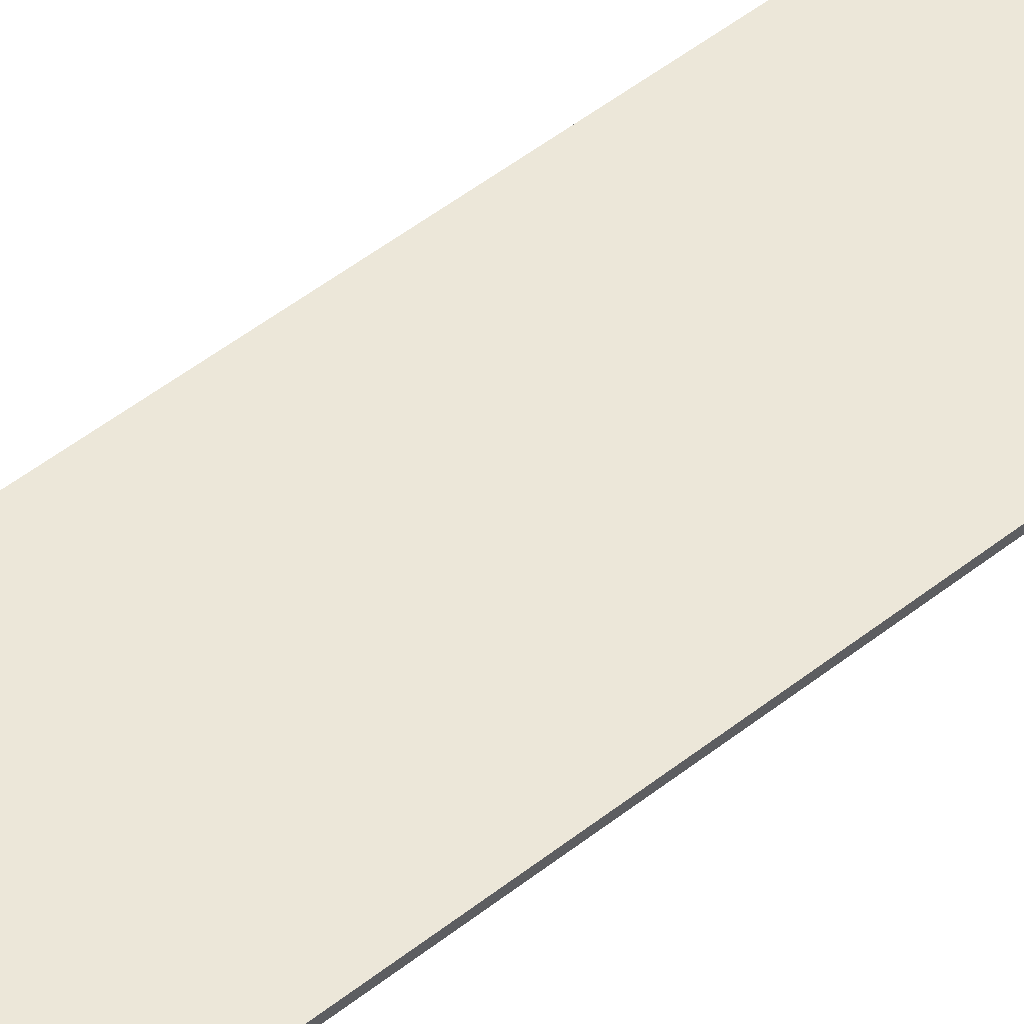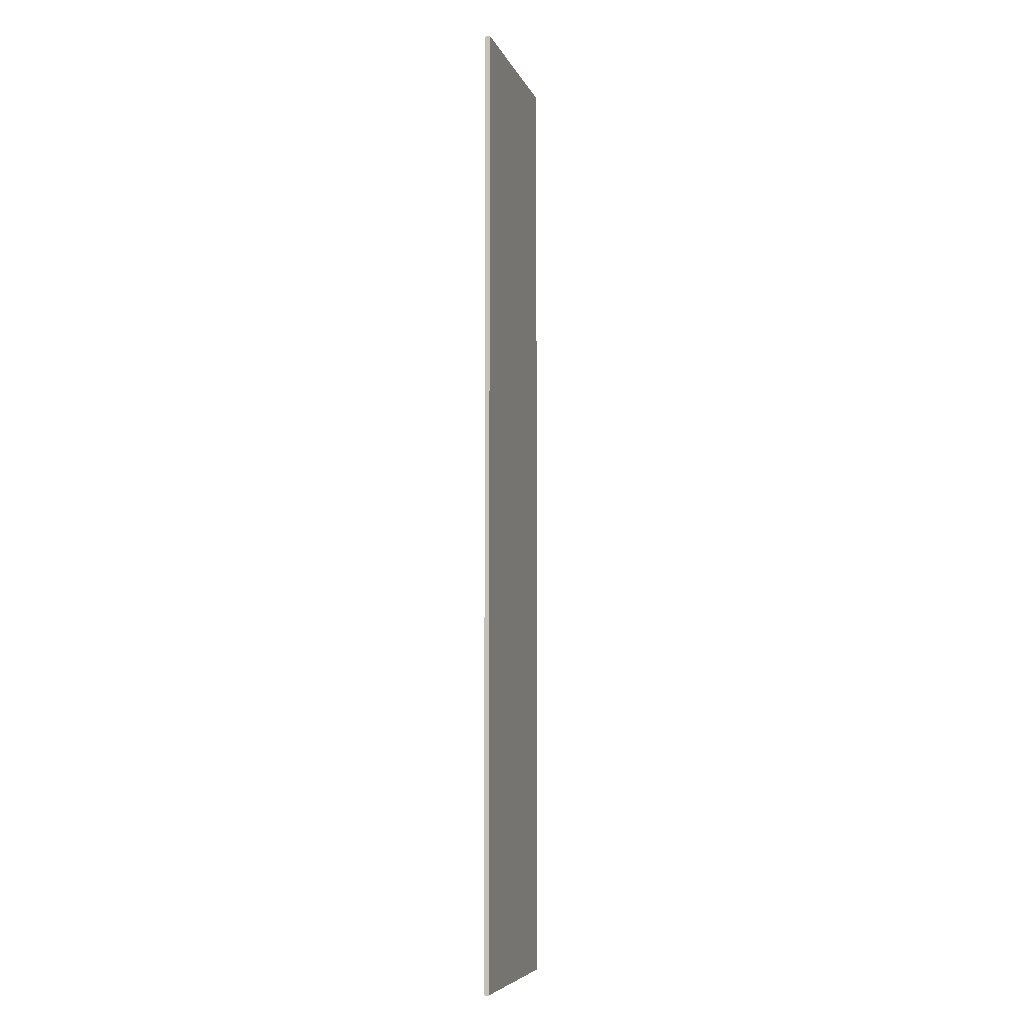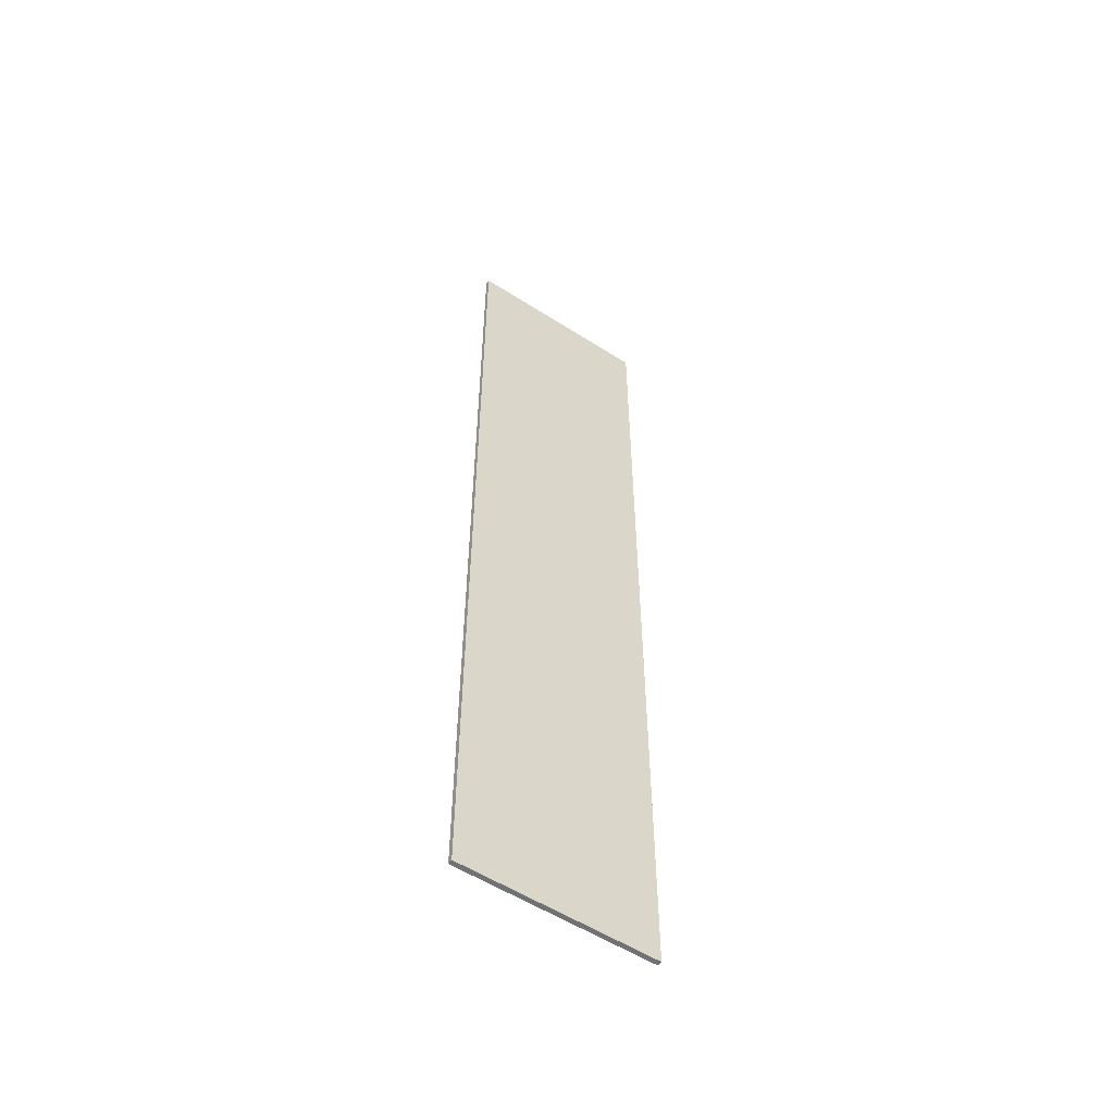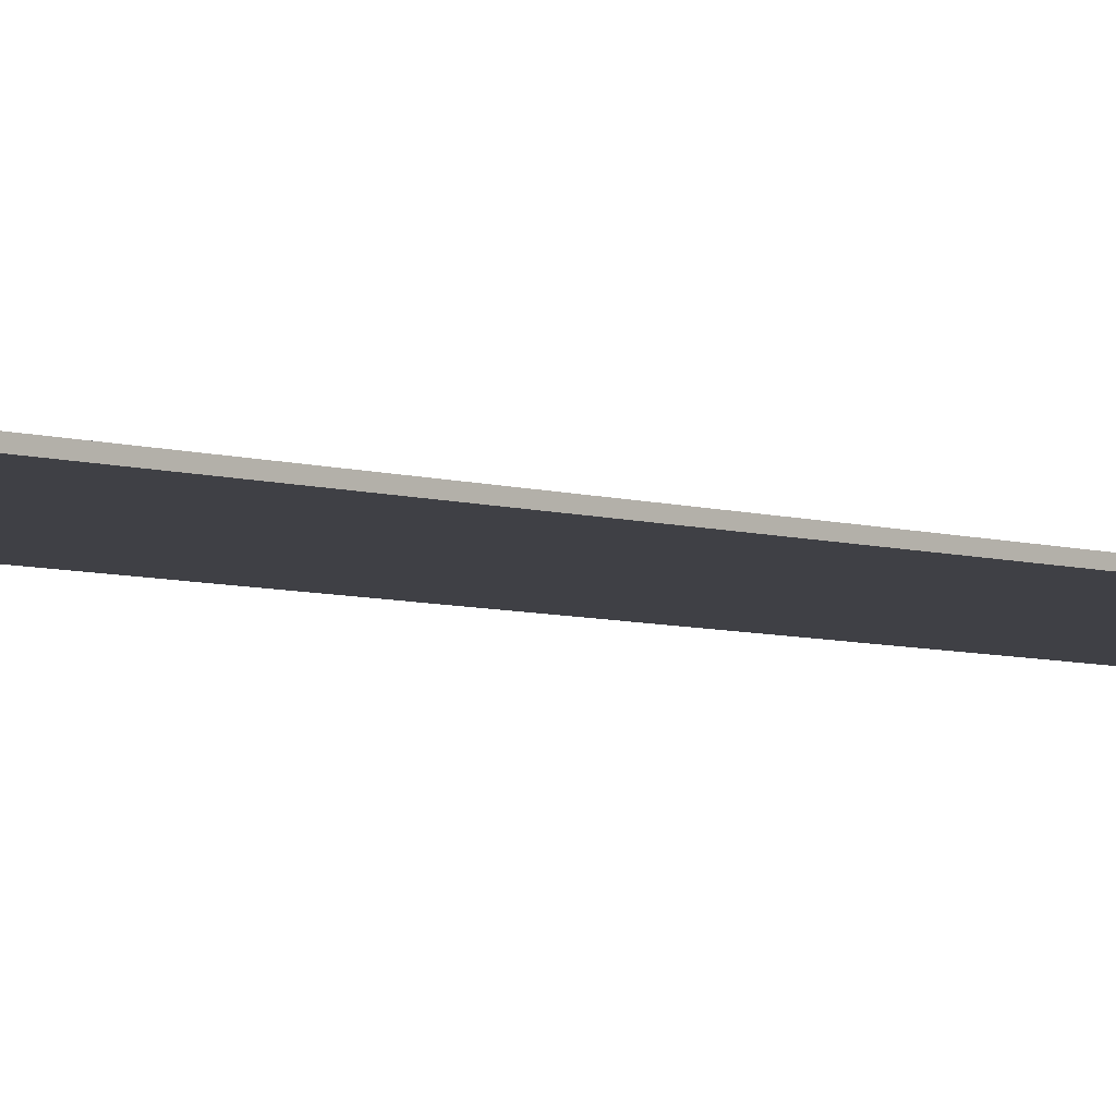
<metadata>
{"format":"obj","ext":"obj","renderer":"f3d","projection":"perspective","resolution":1024,"background":"white","views":[{"elev":49.8,"azim":-131.1,"up":"+Y"},{"elev":-6.5,"azim":-75.0,"up":"+Z"},{"elev":-55.6,"azim":-33.9,"up":"+Z"},{"elev":-5.2,"azim":-137.7,"up":"+Y"}]}
</metadata>
<code>
v 3.7 0 25.72
v -16.3 0 25.72
v -16.3 0 -74.28
v 3.7 0 -74.28
v -16.3 0.5 25.72
v 3.7 0.5 25.72
v 3.7 0.5 -74.28
v -16.3 0.5 -74.28
v -16.3 0 25.72
v 3.7 0 25.72
v 3.7 0.5 25.72
v -16.3 0.5 25.72
v 3.7 0 25.72
v 3.7 0 -74.28
v 3.7 0.5 -74.28
v 3.7 0.5 25.72
v 3.7 0 -74.28
v -16.3 0 -74.28
v -16.3 0.5 -74.28
v 3.7 0.5 -74.28
v -16.3 0 -74.28
v -16.3 0 25.72
v -16.3 0.5 25.72
v -16.3 0.5 -74.28
f 1 2 4
f 4 2 3
f 6 7 5
f 5 7 8
f 9 10 12
f 12 10 11
f 13 14 16
f 16 14 15
f 17 18 20
f 20 18 19
f 21 22 24
f 24 22 23

</code>
